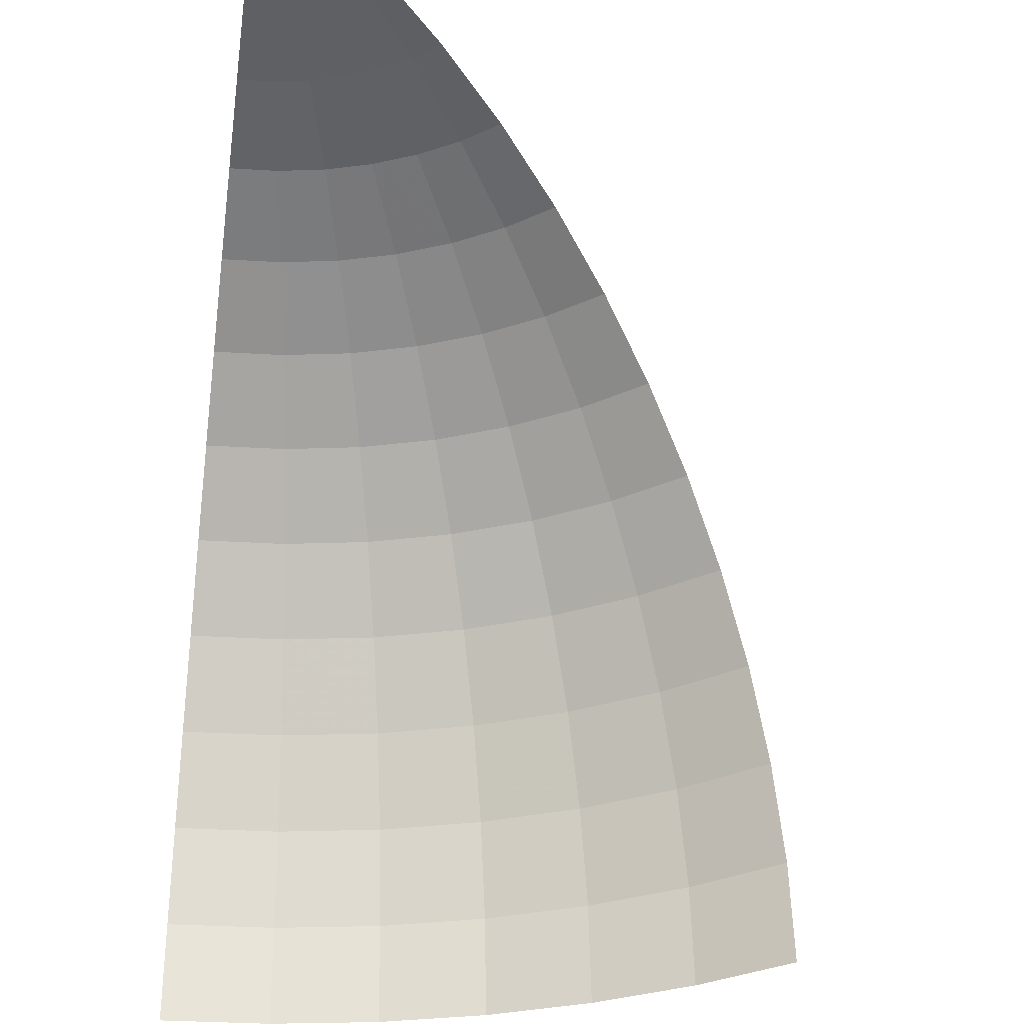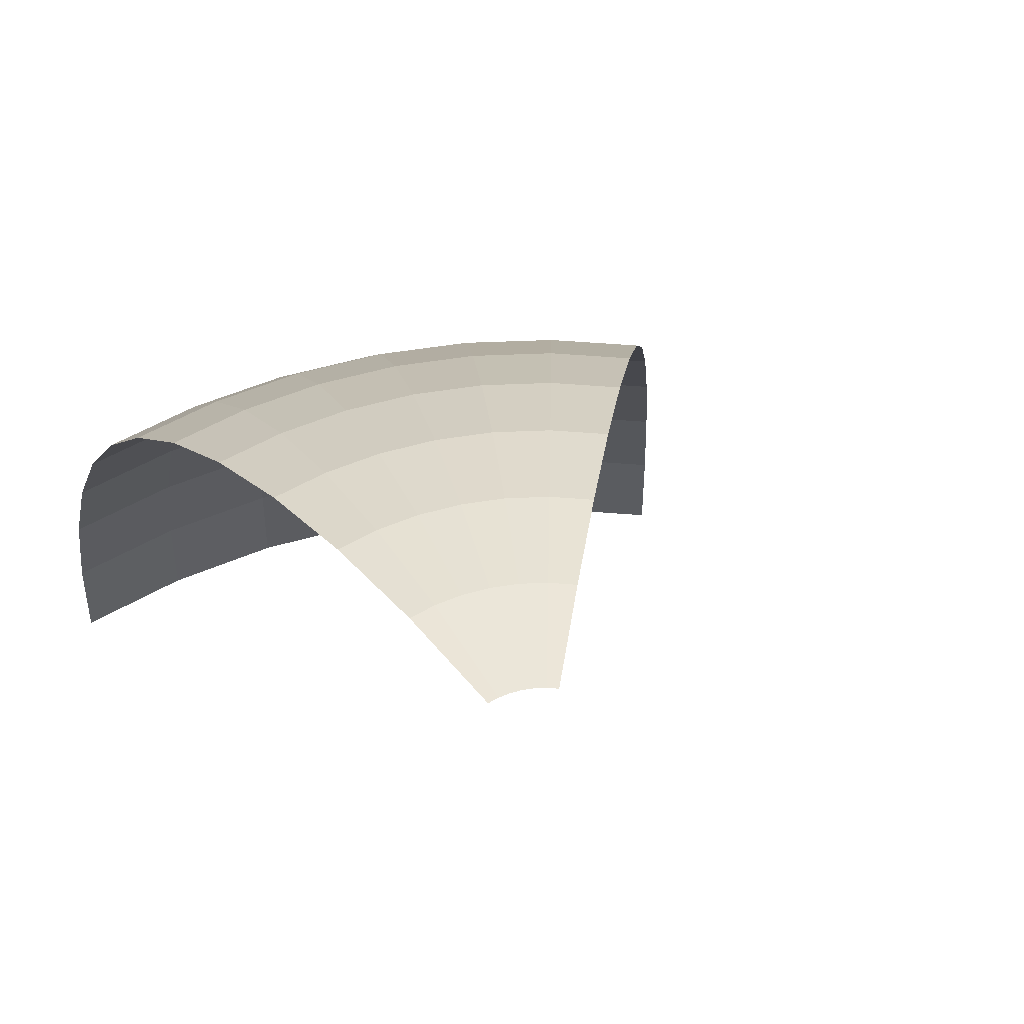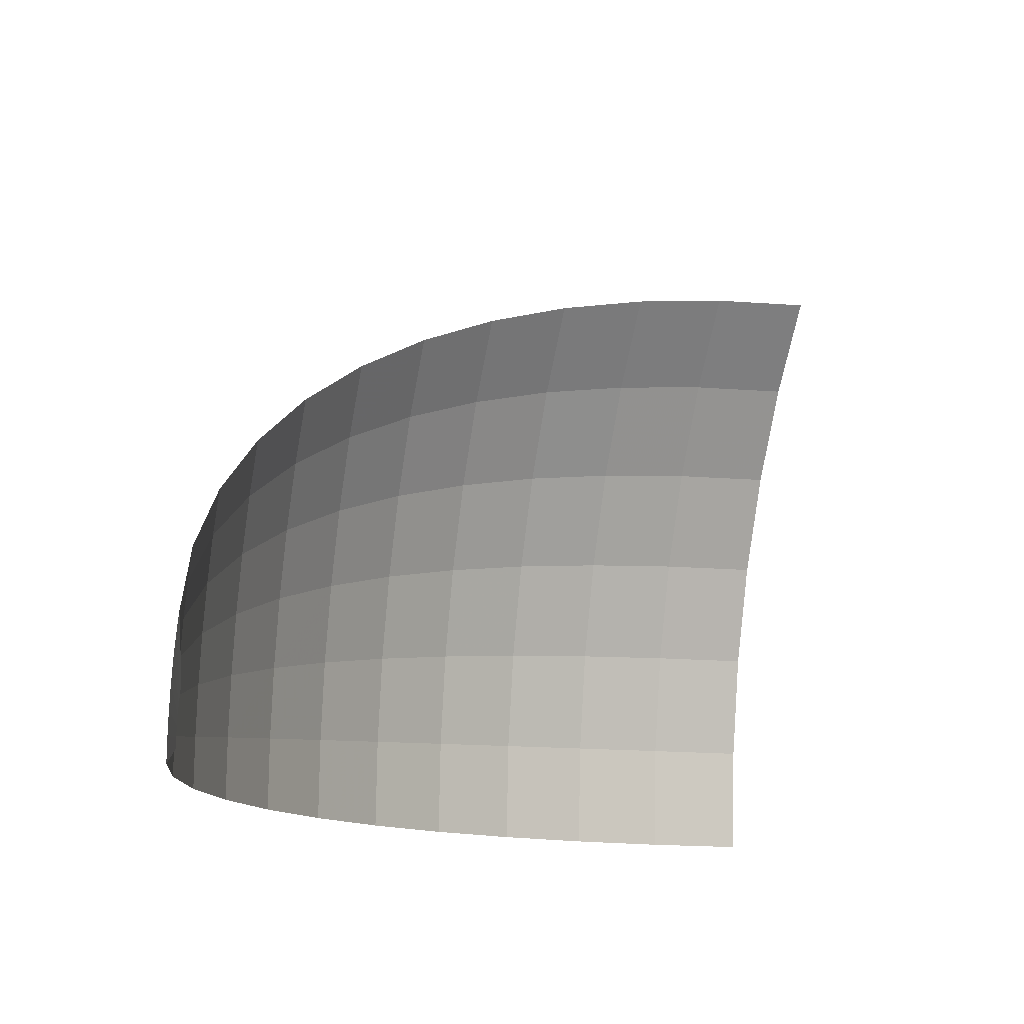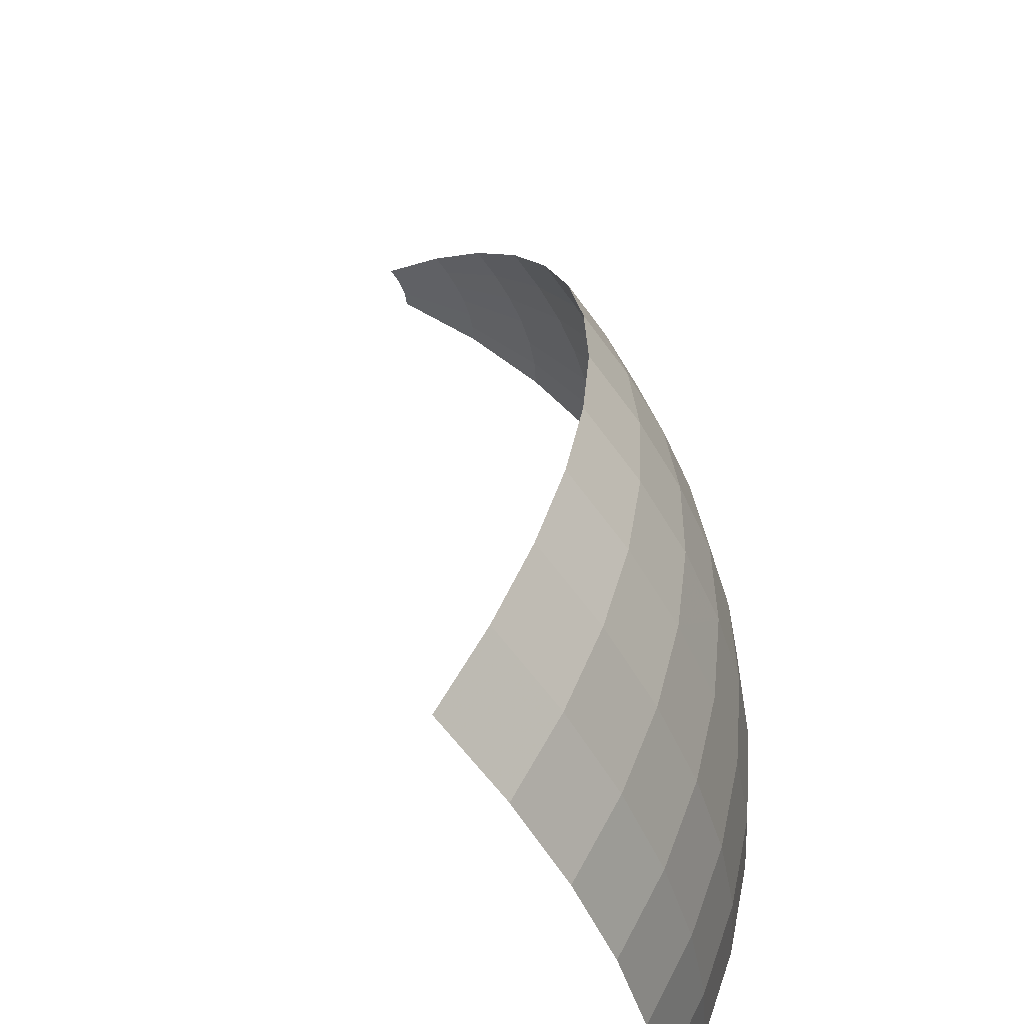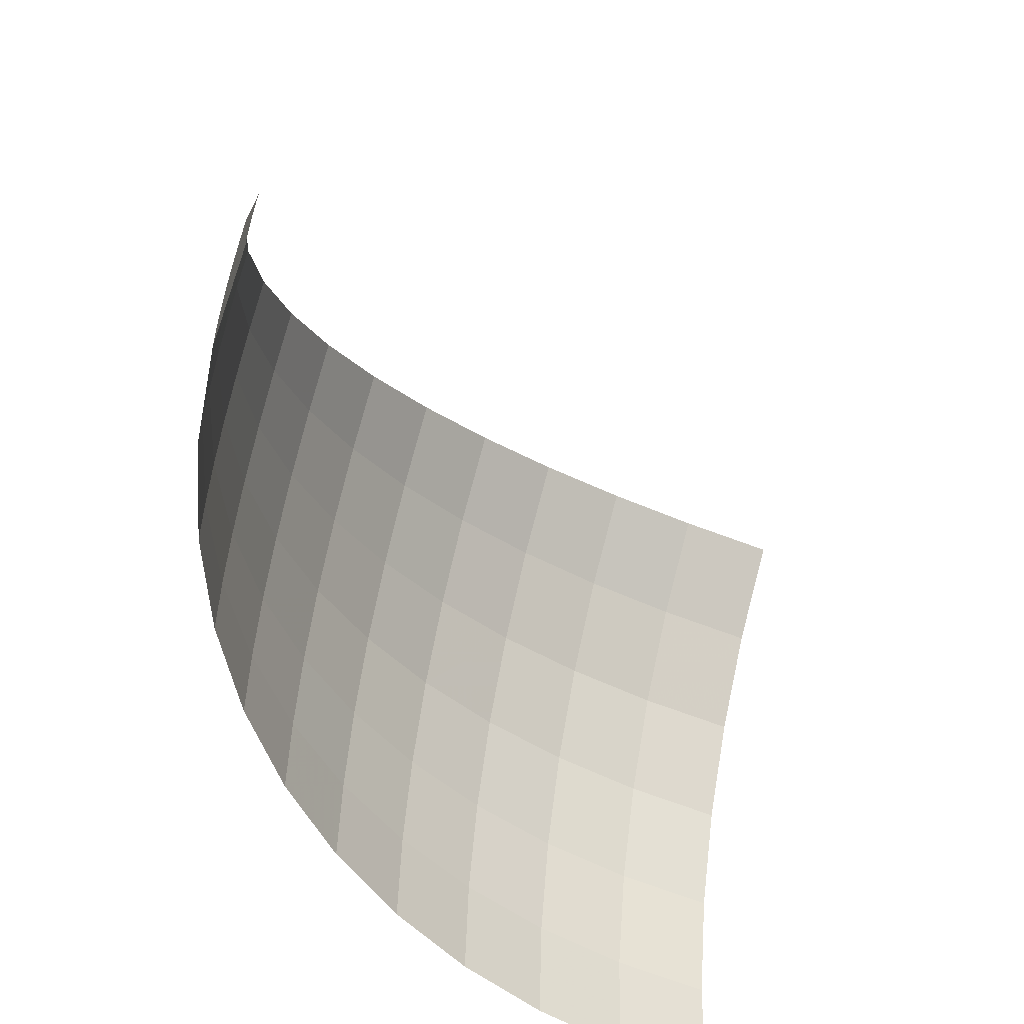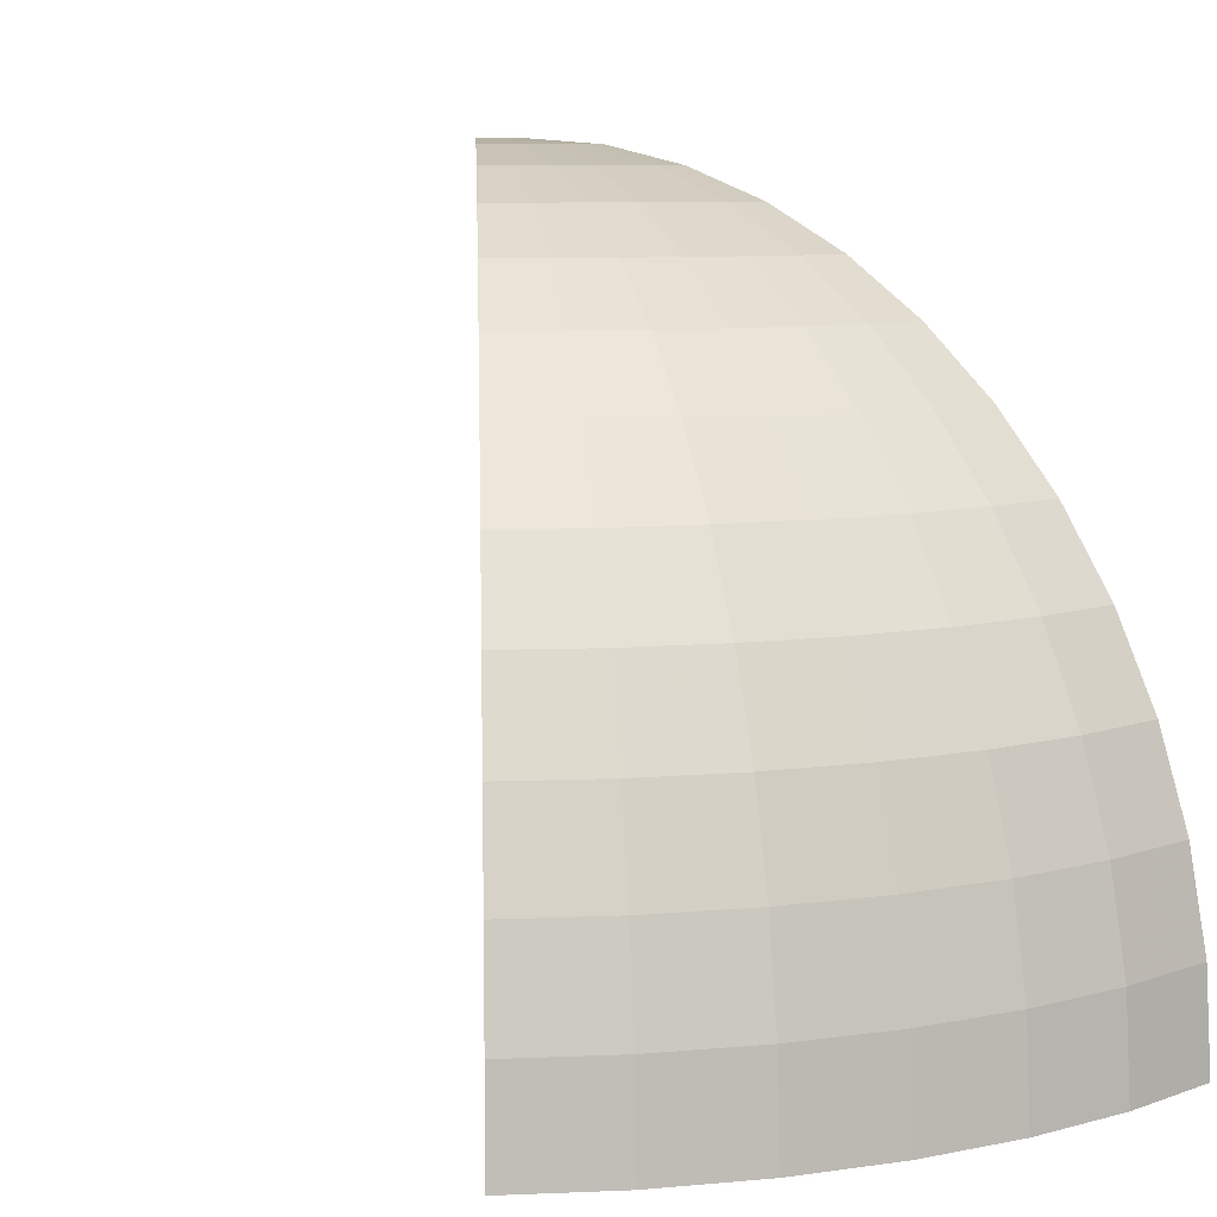
<metadata>
{"format":"obj","ext":"obj","renderer":"f3d","projection":"perspective","resolution":1024,"background":"white","views":[{"elev":-32.2,"azim":-98.7,"up":"+Y"},{"elev":52.0,"azim":-126.3,"up":"+Y"},{"elev":-12.6,"azim":-106.0,"up":"+Z"},{"elev":55.1,"azim":30.2,"up":"+Z"},{"elev":-52.2,"azim":-112.8,"up":"+Z"},{"elev":8.2,"azim":42.3,"up":"+Y"}]}
</metadata>
<code>
v 0.05 0.55 0
v 0.04957 0.55 0.006525
v 0.1207 0.5453 0.01589
v 0.1218 0.5453 0
v 0.1218 0.5453 0
v 0.1207 0.5453 0.01589
v 0.1907 0.5312 0.0251
v 0.1923 0.5312 0
v 0.1923 0.5312 0
v 0.1907 0.5312 0.0251
v 0.2582 0.5081 0.03399
v 0.2605 0.5081 0
v 0.2605 0.5081 0
v 0.2582 0.5081 0.03399
v 0.3222 0.4763 0.04242
v 0.325 0.4763 0
v 0.325 0.4763 0
v 0.3222 0.4763 0.04242
v 0.3815 0.4364 0.05022
v 0.3848 0.4364 0
v 0.3848 0.4364 0
v 0.3815 0.4364 0.05022
v 0.4351 0.3889 0.05727
v 0.4389 0.3889 0
v 0.4389 0.3889 0
v 0.4351 0.3889 0.05727
v 0.4822 0.3348 0.06347
v 0.4864 0.3348 0
v 0.4864 0.3348 0
v 0.4822 0.3348 0.06347
v 0.5218 0.275 0.06868
v 0.5263 0.275 0
v 0.5263 0.275 0
v 0.5218 0.275 0.06868
v 0.5533 0.2105 0.07284
v 0.5581 0.2105 0
v 0.5581 0.2105 0
v 0.5533 0.2105 0.07284
v 0.5762 0.1423 0.07585
v 0.5812 0.1423 0
v 0.5812 0.1423 0
v 0.5762 0.1423 0.07585
v 0.5901 0.07178 0.07769
v 0.5953 0.07178 0
v 0.5953 0.07178 0
v 0.5901 0.07178 0.07769
v 0.5948 0 0.0783
v 0.6 0 0
v 0.04957 0.55 0.006525
v 0.04829 0.55 0.01294
v 0.1176 0.5453 0.03152
v 0.1207 0.5453 0.01589
v 0.1207 0.5453 0.01589
v 0.1176 0.5453 0.03152
v 0.1858 0.5312 0.04978
v 0.1907 0.5312 0.0251
v 0.1907 0.5312 0.0251
v 0.1858 0.5312 0.04978
v 0.2516 0.5081 0.06742
v 0.2582 0.5081 0.03399
v 0.2582 0.5081 0.03399
v 0.2516 0.5081 0.06742
v 0.3139 0.4763 0.08411
v 0.3222 0.4763 0.04242
v 0.3222 0.4763 0.04242
v 0.3139 0.4763 0.08411
v 0.3717 0.4364 0.0996
v 0.3815 0.4364 0.05022
v 0.3815 0.4364 0.05022
v 0.3717 0.4364 0.0996
v 0.4239 0.3889 0.1136
v 0.4351 0.3889 0.05727
v 0.4351 0.3889 0.05727
v 0.4239 0.3889 0.1136
v 0.4698 0.3348 0.1259
v 0.4822 0.3348 0.06347
v 0.4822 0.3348 0.06347
v 0.4698 0.3348 0.1259
v 0.5084 0.275 0.1362
v 0.5218 0.275 0.06868
v 0.5218 0.275 0.06868
v 0.5084 0.275 0.1362
v 0.5391 0.2105 0.1444
v 0.5533 0.2105 0.07284
v 0.5533 0.2105 0.07284
v 0.5391 0.2105 0.1444
v 0.5614 0.1423 0.1504
v 0.5762 0.1423 0.07585
v 0.5762 0.1423 0.07585
v 0.5614 0.1423 0.1504
v 0.575 0.07178 0.1541
v 0.5901 0.07178 0.07769
v 0.5901 0.07178 0.07769
v 0.575 0.07178 0.1541
v 0.5795 0 0.1553
v 0.5948 0 0.0783
v 0.04829 0.55 0.01294
v 0.04619 0.55 0.01913
v 0.1125 0.5453 0.04661
v 0.1176 0.5453 0.03152
v 0.1176 0.5453 0.03152
v 0.1125 0.5453 0.04661
v 0.1777 0.5312 0.07361
v 0.1858 0.5312 0.04978
v 0.1858 0.5312 0.04978
v 0.1777 0.5312 0.07361
v 0.2407 0.5081 0.09969
v 0.2516 0.5081 0.06742
v 0.2516 0.5081 0.06742
v 0.2407 0.5081 0.09969
v 0.3003 0.4763 0.1244
v 0.3139 0.4763 0.08411
v 0.3139 0.4763 0.08411
v 0.3003 0.4763 0.1244
v 0.3556 0.4364 0.1473
v 0.3717 0.4364 0.0996
v 0.3717 0.4364 0.0996
v 0.3556 0.4364 0.1473
v 0.4055 0.3889 0.168
v 0.4239 0.3889 0.1136
v 0.4239 0.3889 0.1136
v 0.4055 0.3889 0.168
v 0.4494 0.3348 0.1861
v 0.4698 0.3348 0.1259
v 0.4698 0.3348 0.1259
v 0.4494 0.3348 0.1861
v 0.4863 0.275 0.2014
v 0.5084 0.275 0.1362
v 0.5084 0.275 0.1362
v 0.4863 0.275 0.2014
v 0.5157 0.2105 0.2136
v 0.5391 0.2105 0.1444
v 0.5391 0.2105 0.1444
v 0.5157 0.2105 0.2136
v 0.537 0.1423 0.2224
v 0.5614 0.1423 0.1504
v 0.5614 0.1423 0.1504
v 0.537 0.1423 0.2224
v 0.55 0.07178 0.2278
v 0.575 0.07178 0.1541
v 0.575 0.07178 0.1541
v 0.55 0.07178 0.2278
v 0.5543 0 0.2296
v 0.5795 0 0.1553
v 0.04619 0.55 0.01913
v 0.0433 0.55 0.025
v 0.1055 0.5453 0.06089
v 0.1125 0.5453 0.04661
v 0.1125 0.5453 0.04661
v 0.1055 0.5453 0.06089
v 0.1666 0.5312 0.09617
v 0.1777 0.5312 0.07361
v 0.1777 0.5312 0.07361
v 0.1666 0.5312 0.09617
v 0.2256 0.5081 0.1302
v 0.2407 0.5081 0.09969
v 0.2407 0.5081 0.09969
v 0.2256 0.5081 0.1302
v 0.2814 0.4763 0.1625
v 0.3003 0.4763 0.1244
v 0.3003 0.4763 0.1244
v 0.2814 0.4763 0.1625
v 0.3333 0.4364 0.1924
v 0.3556 0.4364 0.1473
v 0.3556 0.4364 0.1473
v 0.3333 0.4364 0.1924
v 0.3801 0.3889 0.2195
v 0.4055 0.3889 0.168
v 0.4055 0.3889 0.168
v 0.3801 0.3889 0.2195
v 0.4212 0.3348 0.2432
v 0.4494 0.3348 0.1861
v 0.4494 0.3348 0.1861
v 0.4212 0.3348 0.2432
v 0.4558 0.275 0.2631
v 0.4863 0.275 0.2014
v 0.4863 0.275 0.2014
v 0.4558 0.275 0.2631
v 0.4834 0.2105 0.2791
v 0.5157 0.2105 0.2136
v 0.5157 0.2105 0.2136
v 0.4834 0.2105 0.2791
v 0.5034 0.1423 0.2906
v 0.537 0.1423 0.2224
v 0.537 0.1423 0.2224
v 0.5034 0.1423 0.2906
v 0.5155 0.07178 0.2976
v 0.55 0.07178 0.2278
v 0.55 0.07178 0.2278
v 0.5155 0.07178 0.2976
v 0.5196 0 0.3
v 0.5543 0 0.2296
v 0.0433 0.55 0.025
v 0.03967 0.55 0.03044
v 0.09662 0.5453 0.07414
v 0.1055 0.5453 0.06089
v 0.1055 0.5453 0.06089
v 0.09662 0.5453 0.07414
v 0.1526 0.5312 0.1171
v 0.1666 0.5312 0.09617
v 0.1666 0.5312 0.09617
v 0.1526 0.5312 0.1171
v 0.2067 0.5081 0.1586
v 0.2256 0.5081 0.1302
v 0.2256 0.5081 0.1302
v 0.2067 0.5081 0.1586
v 0.2579 0.4763 0.1979
v 0.2814 0.4763 0.1625
v 0.2814 0.4763 0.1625
v 0.2579 0.4763 0.1979
v 0.3053 0.4364 0.2343
v 0.3333 0.4364 0.1924
v 0.3333 0.4364 0.1924
v 0.3053 0.4364 0.2343
v 0.3482 0.3889 0.2672
v 0.3801 0.3889 0.2195
v 0.3801 0.3889 0.2195
v 0.3482 0.3889 0.2672
v 0.3859 0.3348 0.2961
v 0.4212 0.3348 0.2432
v 0.4212 0.3348 0.2432
v 0.3859 0.3348 0.2961
v 0.4176 0.275 0.3204
v 0.4558 0.275 0.2631
v 0.4558 0.275 0.2631
v 0.4176 0.275 0.3204
v 0.4428 0.2105 0.3398
v 0.4834 0.2105 0.2791
v 0.4834 0.2105 0.2791
v 0.4428 0.2105 0.3398
v 0.4612 0.1423 0.3539
v 0.5034 0.1423 0.2906
v 0.5034 0.1423 0.2906
v 0.4612 0.1423 0.3539
v 0.4723 0.07178 0.3624
v 0.5155 0.07178 0.2976
v 0.5155 0.07178 0.2976
v 0.4723 0.07178 0.3624
v 0.476 0 0.3653
v 0.5196 0 0.3
v 0.03967 0.55 0.03044
v 0.03535 0.55 0.03535
v 0.08611 0.5453 0.08611
v 0.09662 0.5453 0.07414
v 0.09662 0.5453 0.07414
v 0.08611 0.5453 0.08611
v 0.136 0.5312 0.136
v 0.1526 0.5312 0.1171
v 0.1526 0.5312 0.1171
v 0.136 0.5312 0.136
v 0.1842 0.5081 0.1842
v 0.2067 0.5081 0.1586
v 0.2067 0.5081 0.1586
v 0.1842 0.5081 0.1842
v 0.2298 0.4763 0.2298
v 0.2579 0.4763 0.1979
v 0.2579 0.4763 0.1979
v 0.2298 0.4763 0.2298
v 0.2721 0.4364 0.2721
v 0.3053 0.4364 0.2343
v 0.3053 0.4364 0.2343
v 0.2721 0.4364 0.2721
v 0.3104 0.3889 0.3104
v 0.3482 0.3889 0.2672
v 0.3482 0.3889 0.2672
v 0.3104 0.3889 0.3104
v 0.3439 0.3348 0.3439
v 0.3859 0.3348 0.2961
v 0.3859 0.3348 0.2961
v 0.3439 0.3348 0.3439
v 0.3721 0.275 0.3721
v 0.4176 0.275 0.3204
v 0.4176 0.275 0.3204
v 0.3721 0.275 0.3721
v 0.3947 0.2105 0.3947
v 0.4428 0.2105 0.3398
v 0.4428 0.2105 0.3398
v 0.3947 0.2105 0.3947
v 0.411 0.1423 0.411
v 0.4612 0.1423 0.3539
v 0.4612 0.1423 0.3539
v 0.411 0.1423 0.411
v 0.4209 0.07178 0.4209
v 0.4723 0.07178 0.3624
v 0.4723 0.07178 0.3624
v 0.4209 0.07178 0.4209
v 0.4243 0 0.4243
v 0.476 0 0.3653
g mesh3404
f 1 2 3
f 3 4 1
f 5 6 7
f 7 8 5
f 9 10 11
f 11 12 9
f 13 14 15
f 15 16 13
f 17 18 19
f 19 20 17
f 21 22 23
f 23 24 21
f 25 26 27
f 27 28 25
f 29 30 31
f 31 32 29
f 33 34 35
f 35 36 33
f 37 38 39
f 39 40 37
f 41 42 43
f 43 44 41
f 45 46 47
f 47 48 45
f 49 50 51
f 51 52 49
f 53 54 55
f 55 56 53
f 57 58 59
f 59 60 57
f 61 62 63
f 63 64 61
f 65 66 67
f 67 68 65
f 69 70 71
f 71 72 69
f 73 74 75
f 75 76 73
f 77 78 79
f 79 80 77
f 81 82 83
f 83 84 81
f 85 86 87
f 87 88 85
f 89 90 91
f 91 92 89
f 93 94 95
f 95 96 93
f 97 98 99
f 99 100 97
f 101 102 103
f 103 104 101
f 105 106 107
f 107 108 105
f 109 110 111
f 111 112 109
f 113 114 115
f 115 116 113
f 117 118 119
f 119 120 117
f 121 122 123
f 123 124 121
f 125 126 127
f 127 128 125
f 129 130 131
f 131 132 129
f 133 134 135
f 135 136 133
f 137 138 139
f 139 140 137
f 141 142 143
f 143 144 141
f 145 146 147
f 147 148 145
f 149 150 151
f 151 152 149
f 153 154 155
f 155 156 153
f 157 158 159
f 159 160 157
f 161 162 163
f 163 164 161
f 165 166 167
f 167 168 165
f 169 170 171
f 171 172 169
f 173 174 175
f 175 176 173
f 177 178 179
f 179 180 177
f 181 182 183
f 183 184 181
f 185 186 187
f 187 188 185
f 189 190 191
f 191 192 189
f 193 194 195
f 195 196 193
f 197 198 199
f 199 200 197
f 201 202 203
f 203 204 201
f 205 206 207
f 207 208 205
f 209 210 211
f 211 212 209
f 213 214 215
f 215 216 213
f 217 218 219
f 219 220 217
f 221 222 223
f 223 224 221
f 225 226 227
f 227 228 225
f 229 230 231
f 231 232 229
f 233 234 235
f 235 236 233
f 237 238 239
f 239 240 237
f 241 242 243
f 243 244 241
f 245 246 247
f 247 248 245
f 249 250 251
f 251 252 249
f 253 254 255
f 255 256 253
f 257 258 259
f 259 260 257
f 261 262 263
f 263 264 261
f 265 266 267
f 267 268 265
f 269 270 271
f 271 272 269
f 273 274 275
f 275 276 273
f 277 278 279
f 279 280 277
f 281 282 283
f 283 284 281
f 285 286 287
f 287 288 285

</code>
